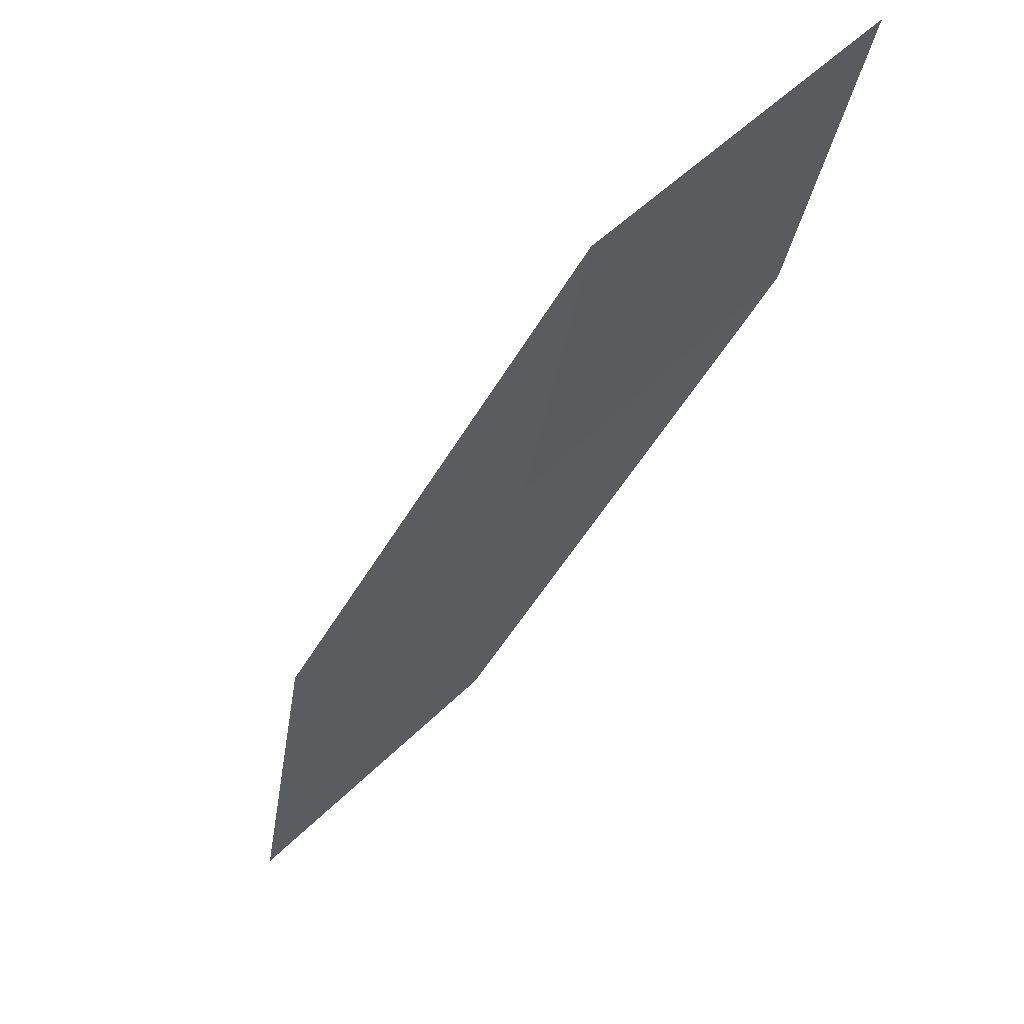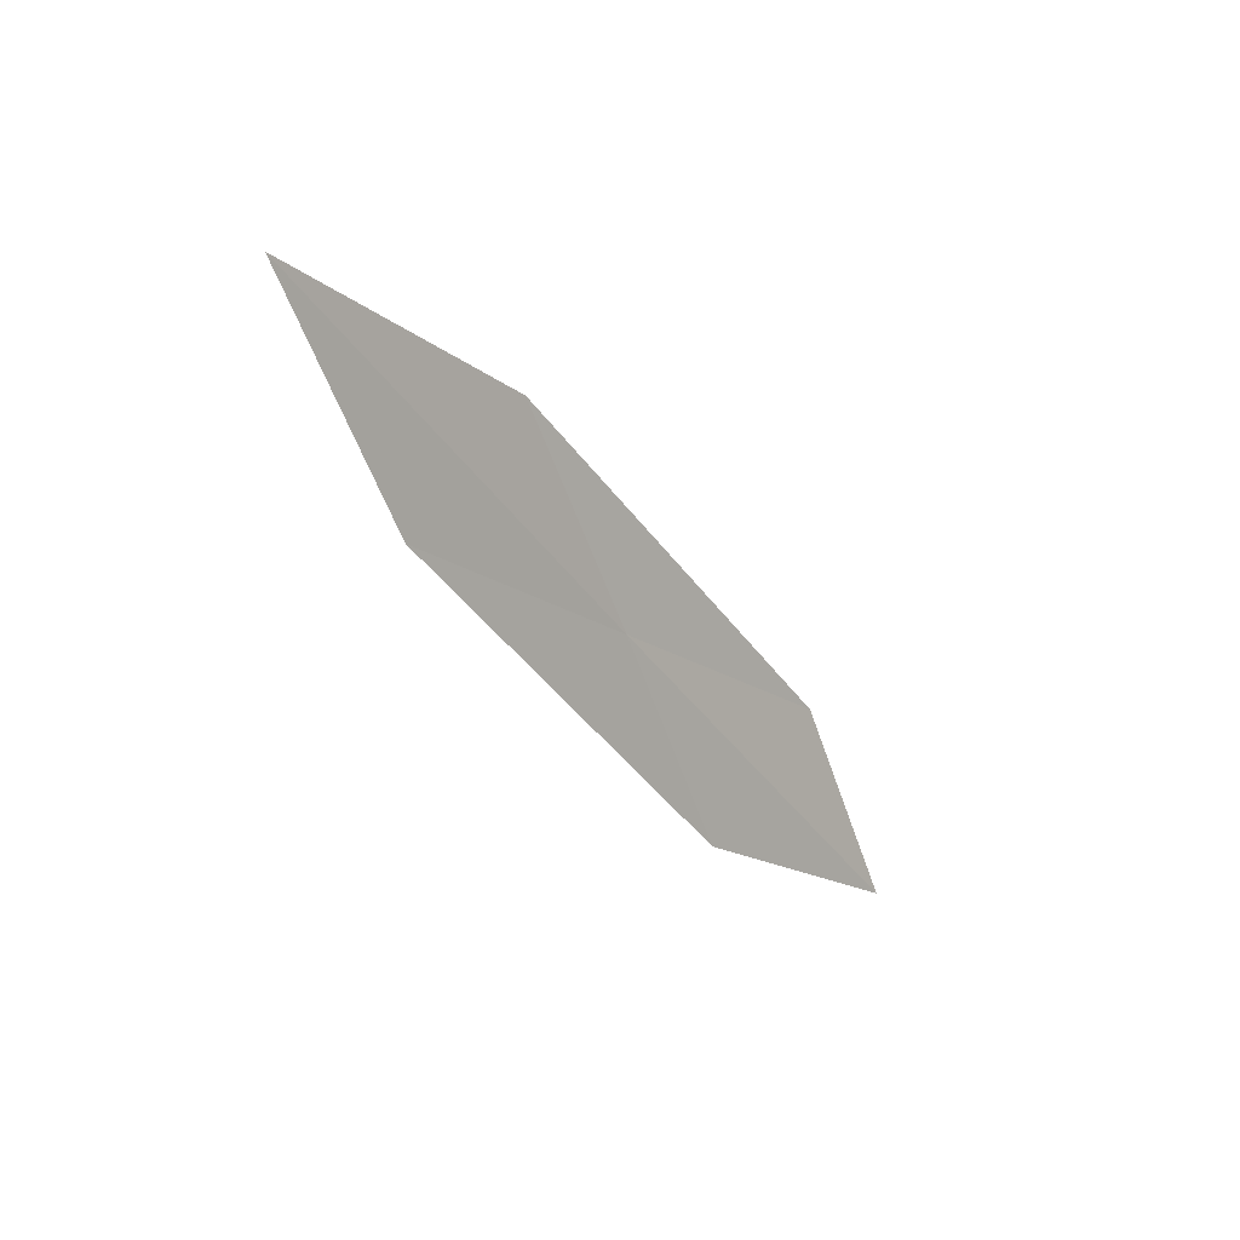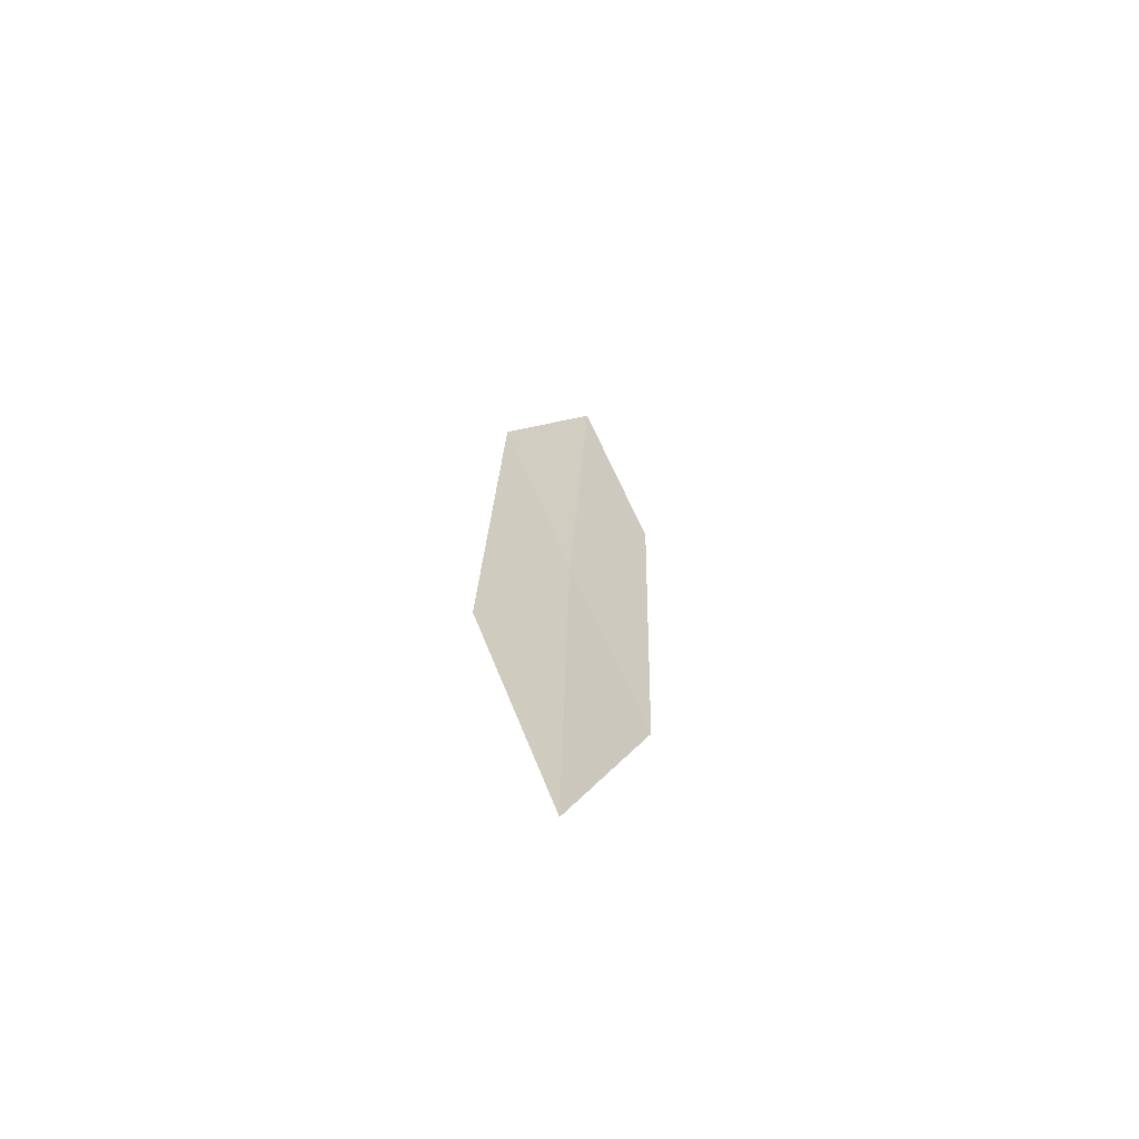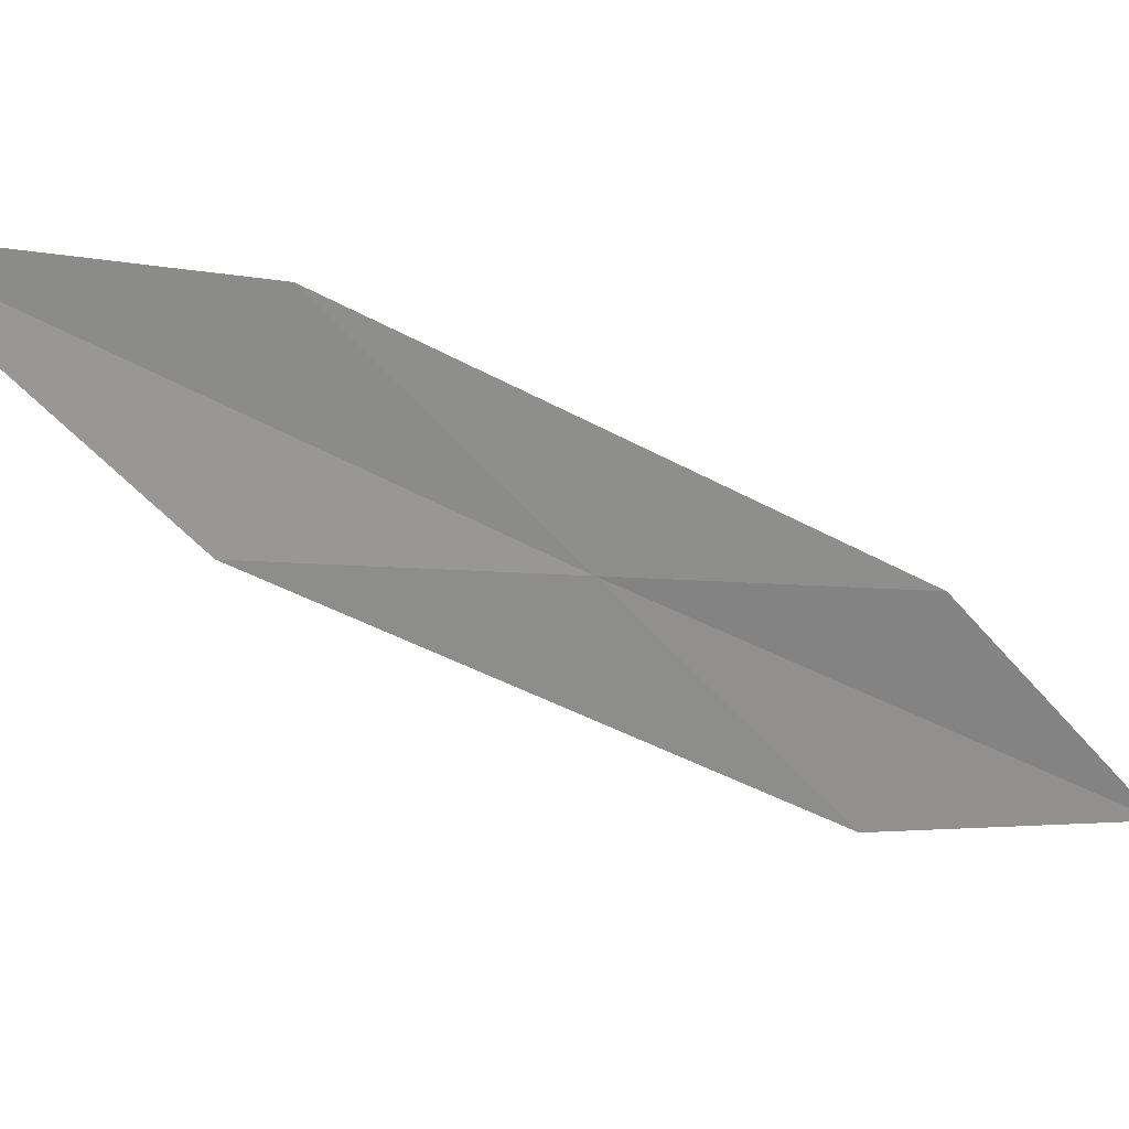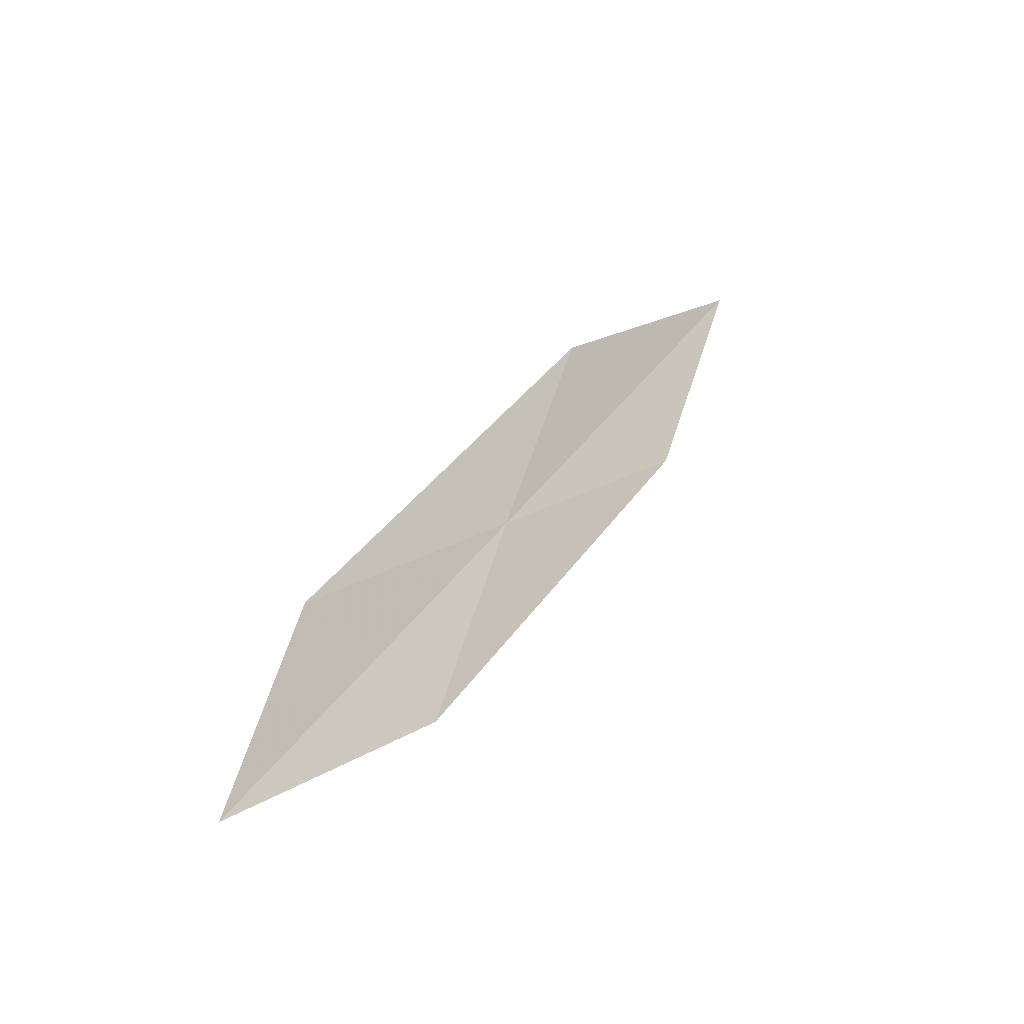
<metadata>
{"format":"obj","ext":"obj","renderer":"f3d","projection":"perspective","resolution":1024,"background":"white","views":[{"elev":-74.0,"azim":157.0,"up":"+Y"},{"elev":48.8,"azim":-101.4,"up":"+Z"},{"elev":79.8,"azim":173.1,"up":"+Z"},{"elev":66.7,"azim":108.6,"up":"+Y"},{"elev":-54.6,"azim":86.4,"up":"+Z"}]}
</metadata>
<code>
v 27.19 22.13 26.34
v 26.57 21.69 24.84
v 26.83 20.39 23.53
v 27.5 20.79 24.9
v 27.83 22.6 27.84
v 26.87 23.44 27.77
v 27.46 23.96 29.42
f 1 2 3
f 1 3 4
f 1 4 5
f 1 6 2
f 1 7 6
f 1 5 7

</code>
